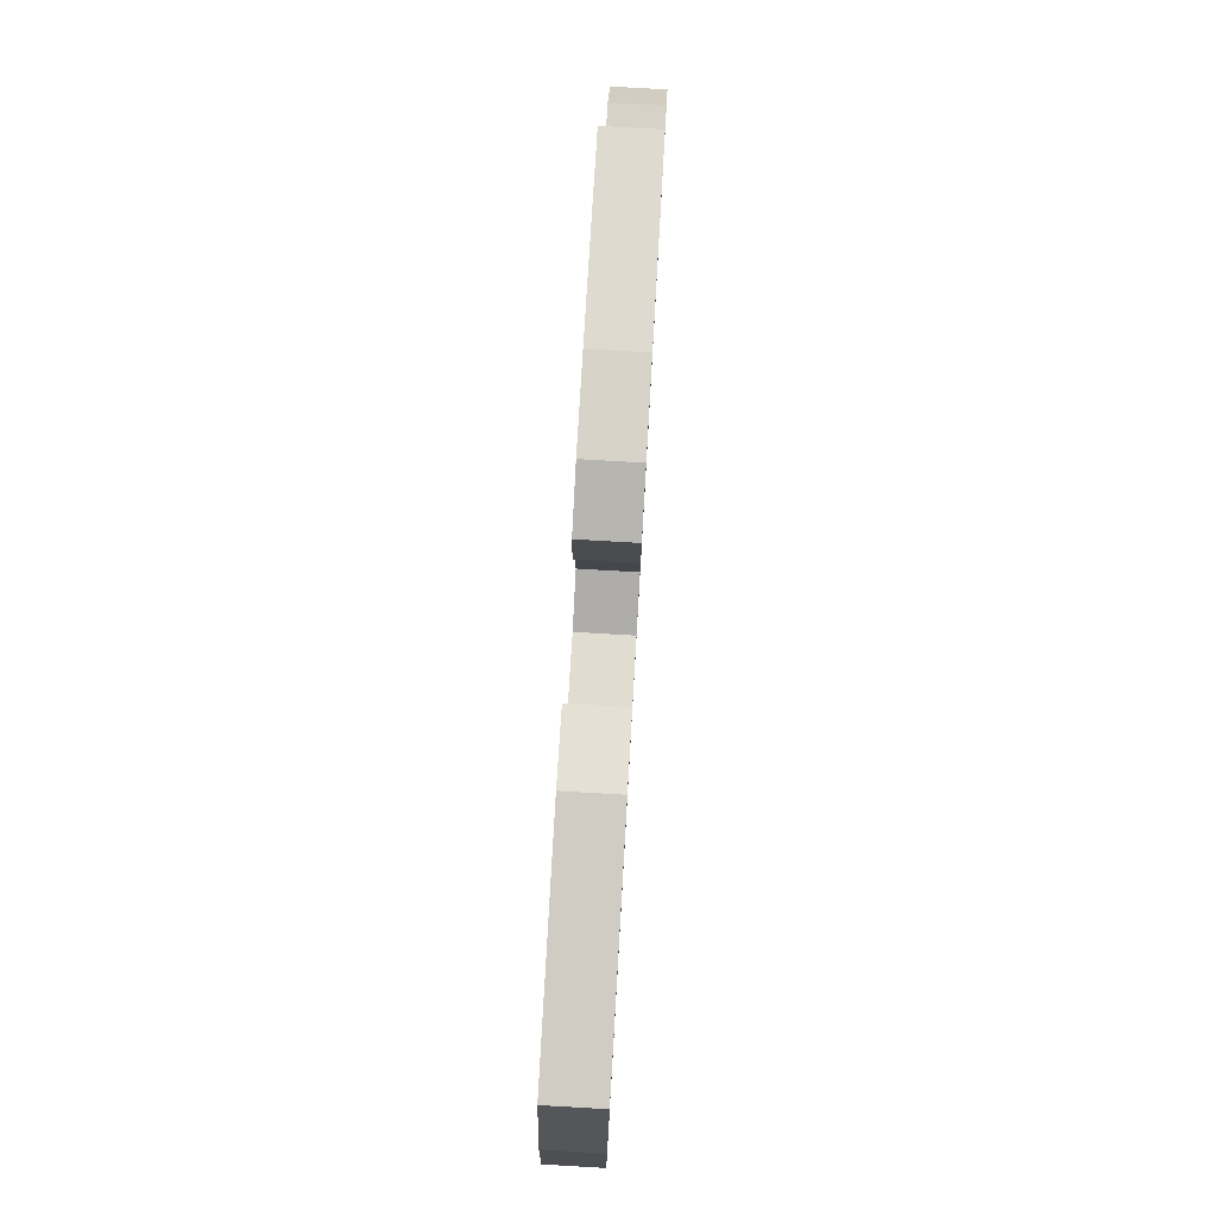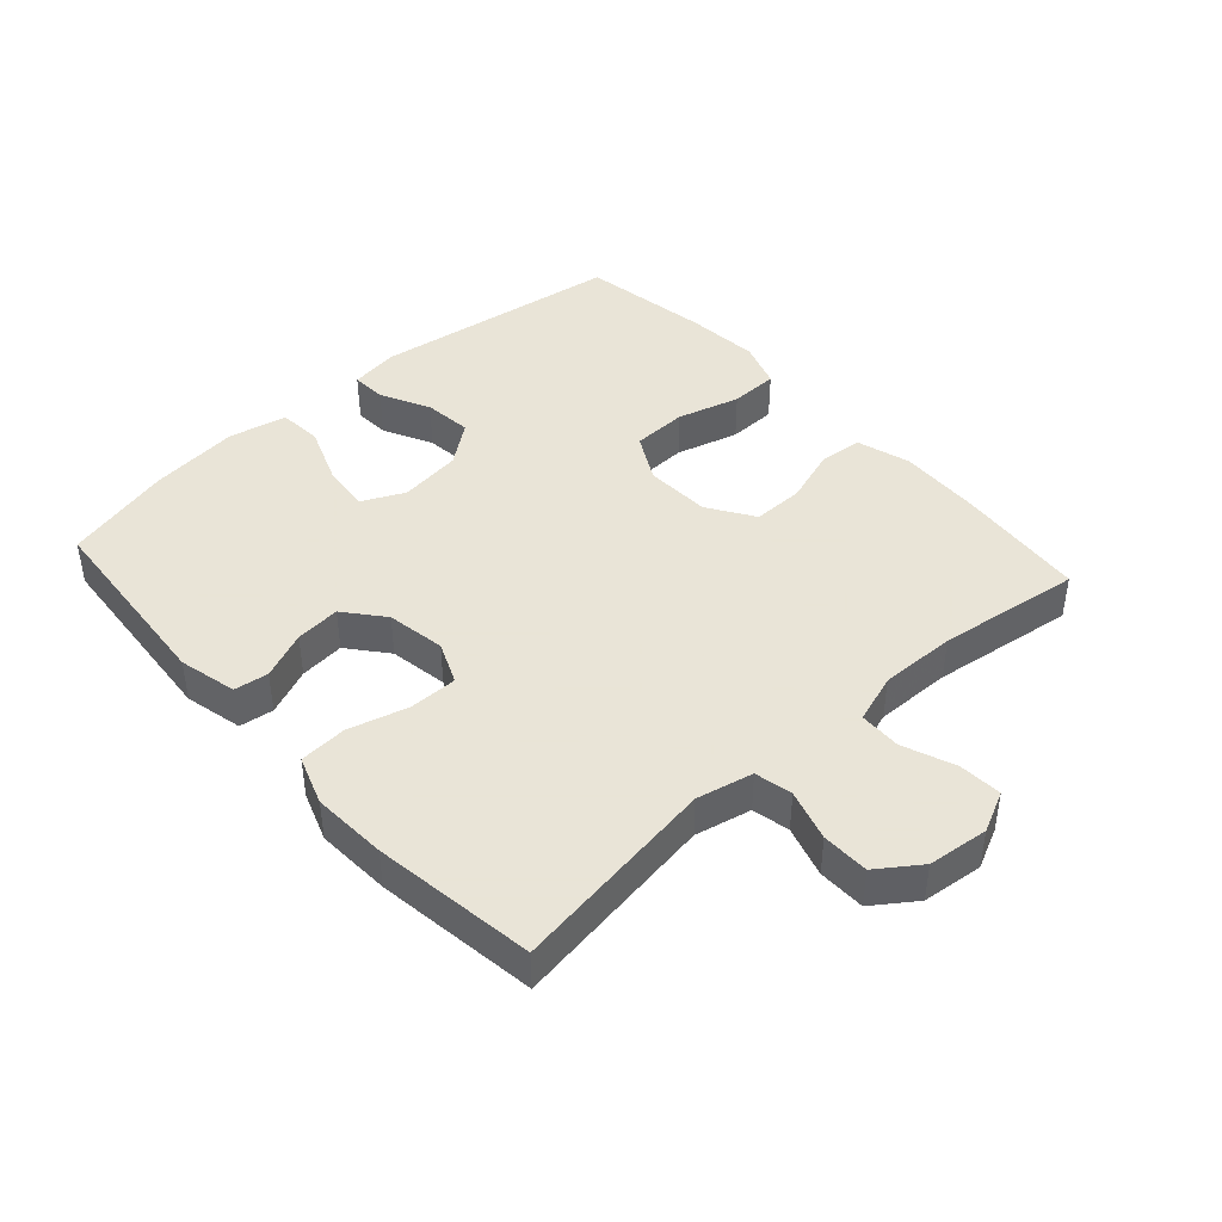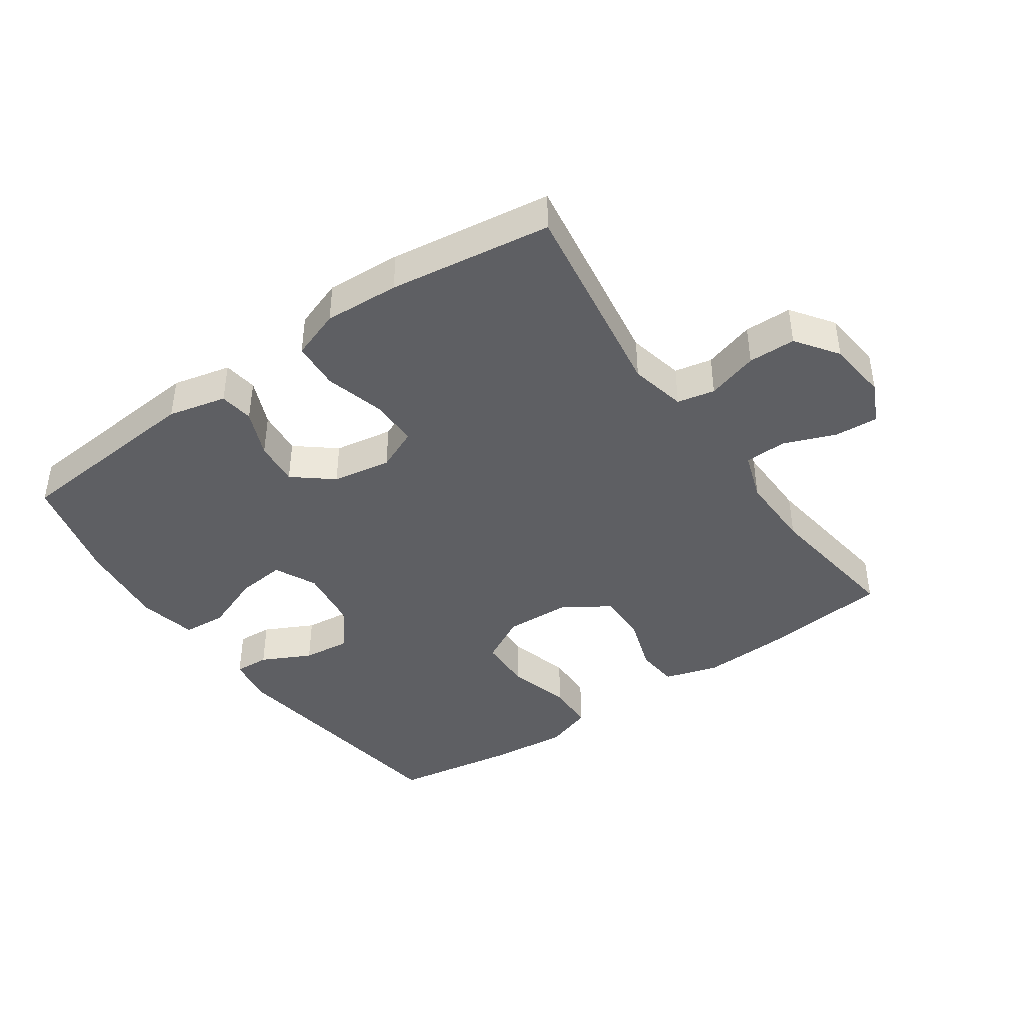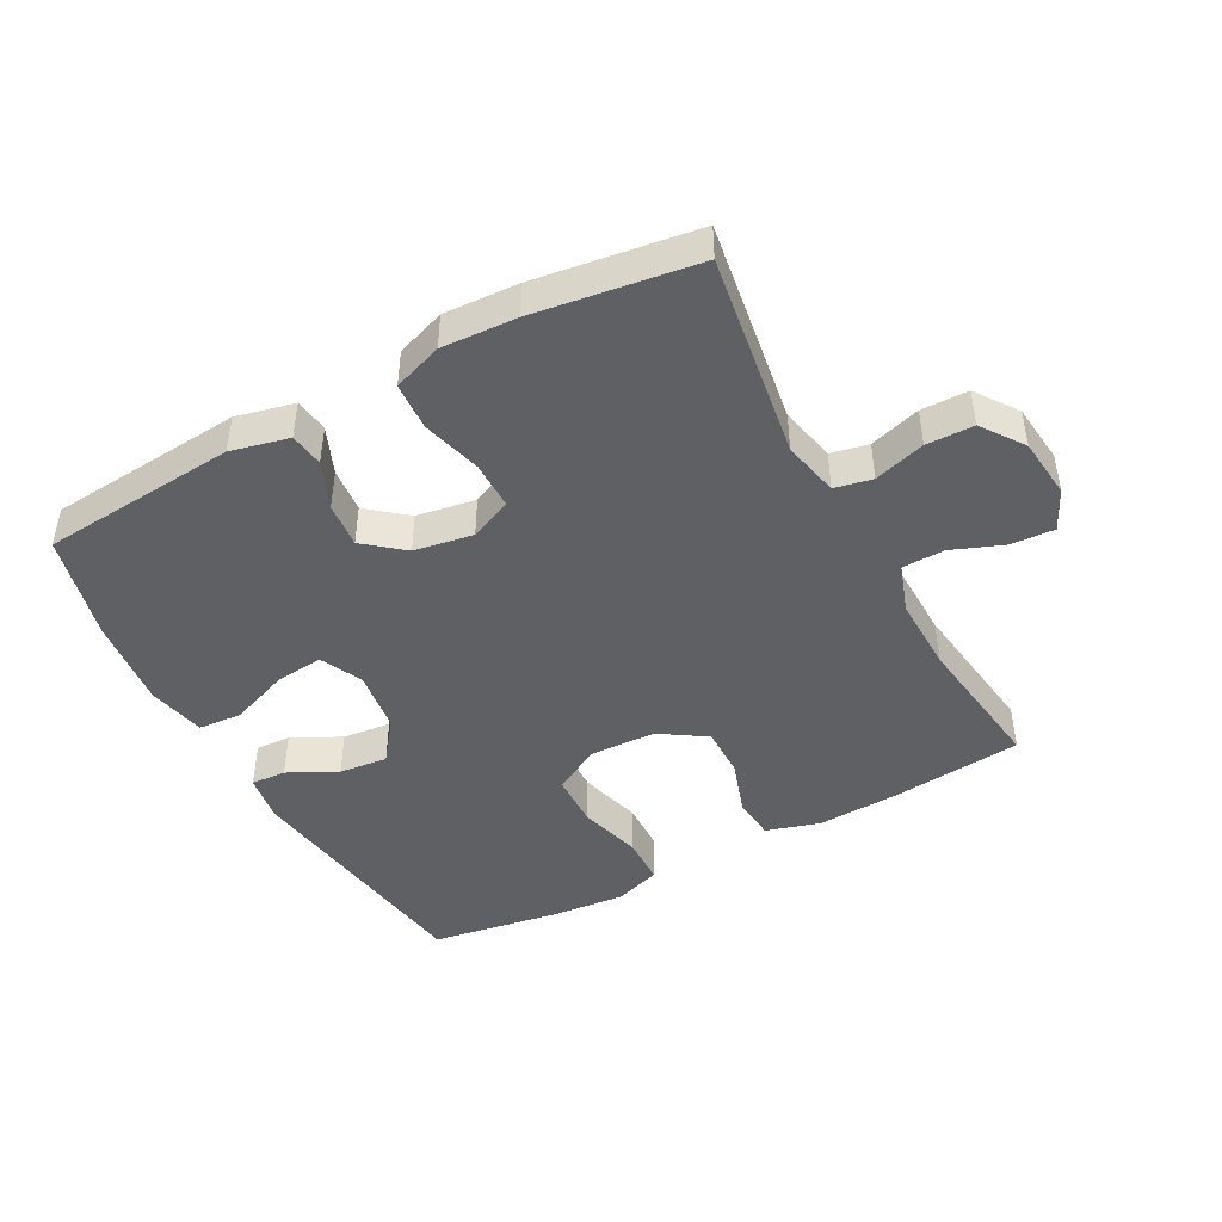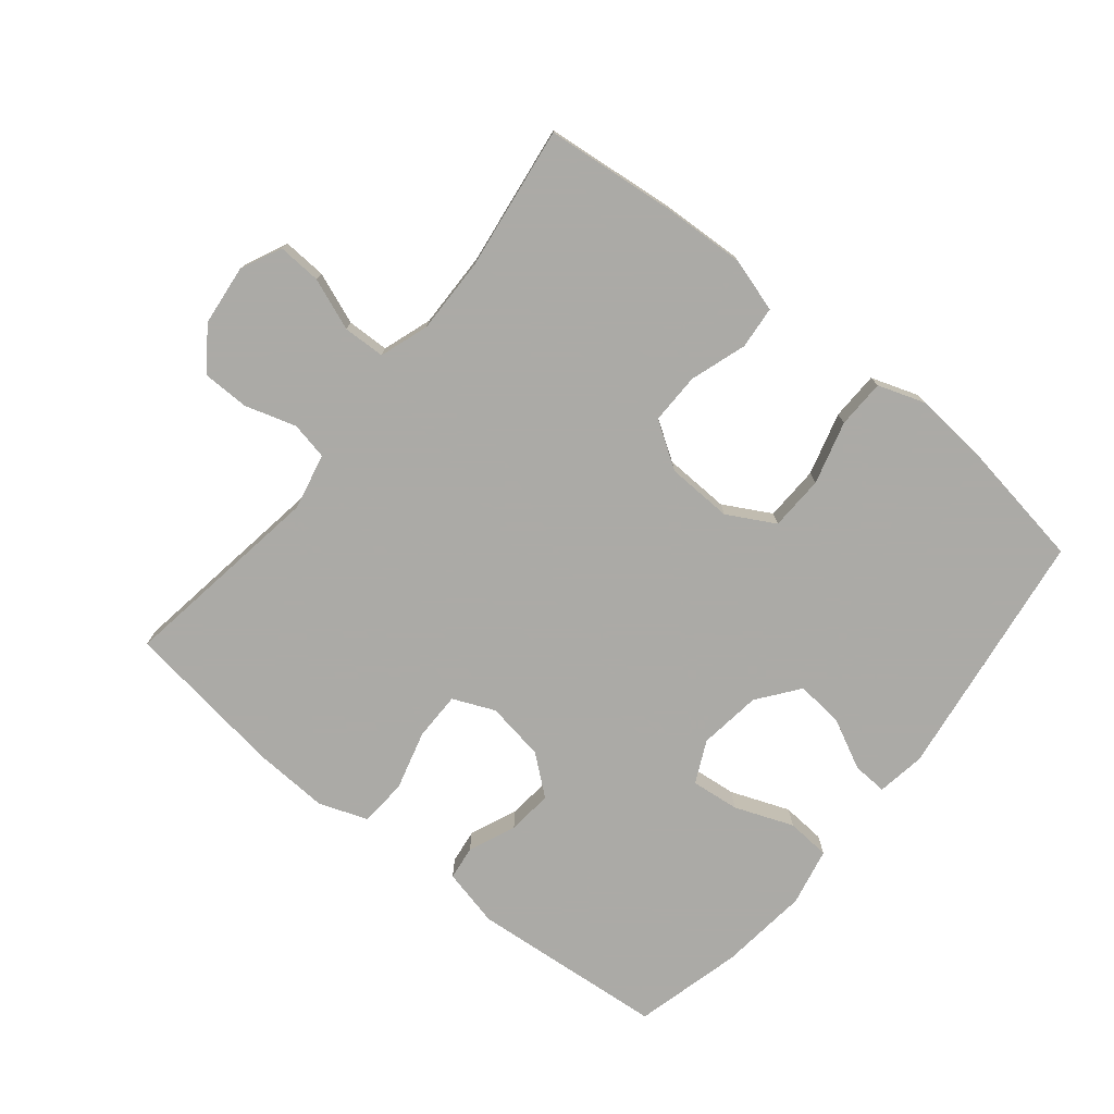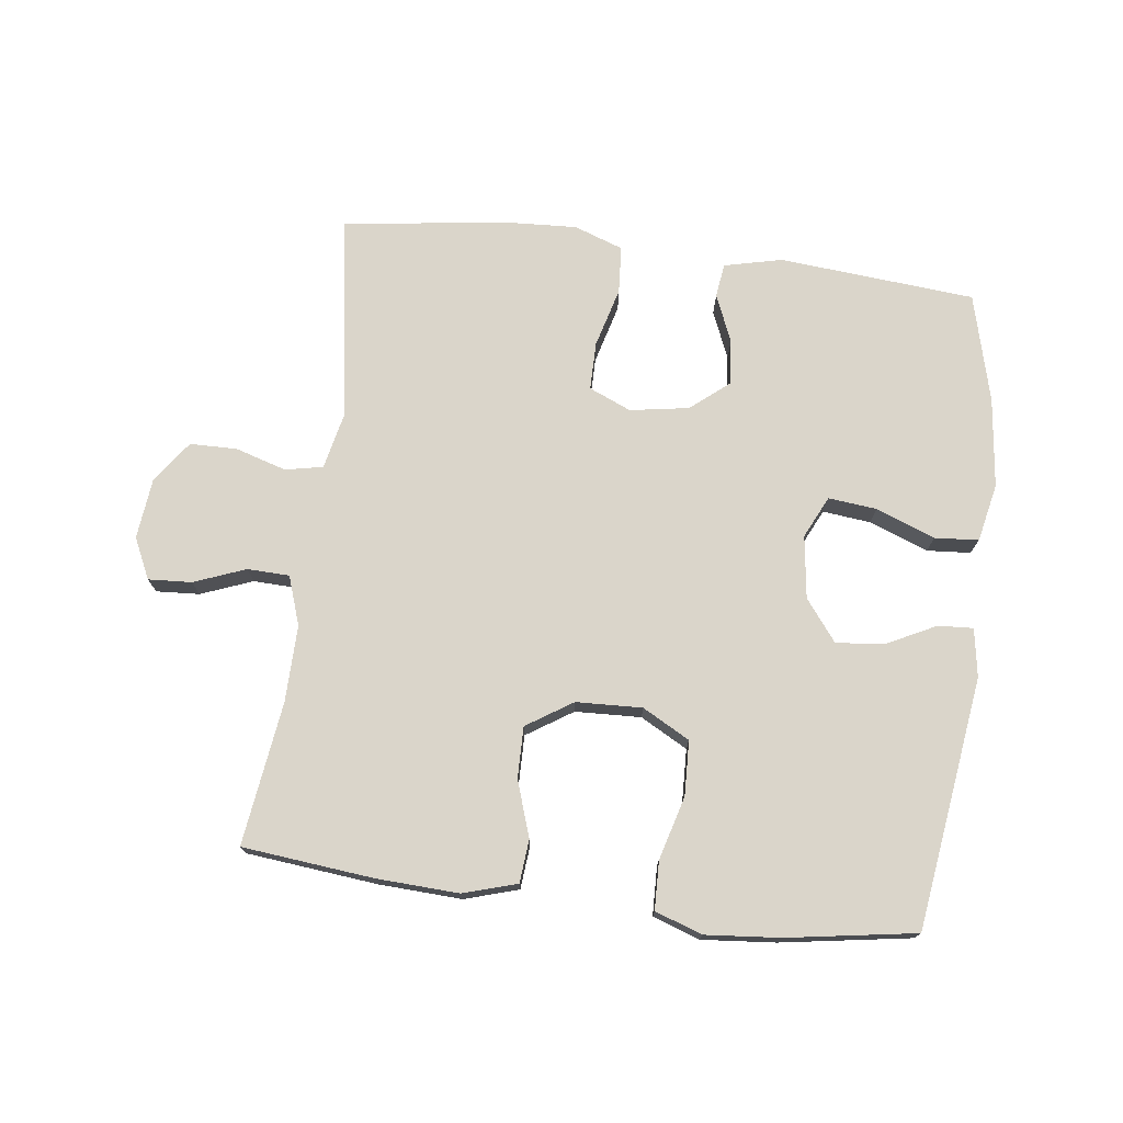
<metadata>
{"format":"obj","ext":"obj","renderer":"f3d","projection":"perspective","resolution":1024,"background":"white","views":[{"elev":79.1,"azim":-86.7,"up":"+Z"},{"elev":42.8,"azim":48.0,"up":"+Y"},{"elev":-42.0,"azim":34.9,"up":"+Y"},{"elev":-45.0,"azim":28.3,"up":"+Y"},{"elev":-75.9,"azim":141.0,"up":"+Y"},{"elev":74.2,"azim":-172.8,"up":"+Y"}]}
</metadata>
<code>
v -0.5 0.07 -0.5
v -0.554 0.07 -0.111
v -0.542 0.07 -0.036
v -0.488 0.07 -0.039
v -0.412 0.07 -0.077
v -0.337 0.07 -0.085
v -0.288 0.07 -0.021
v -0.275 0.07 0.076
v -0.306 0.07 0.141
v -0.381 0.07 0.133
v -0.472 0.07 0.098
v -0.54 0.07 0.103
v -0.559 0.07 0.193
v -0.543 0.07 0.332
v -0.5 0.07 0.5
v -0.197 0.07 0.526
v -0.107 0.07 0.505
v -0.1 0.07 0.452
v -0.131 0.07 0.379
v -0.138 0.07 0.309
v -0.078 0.07 0.26
v 0.013 0.07 0.245
v 0.078 0.07 0.273
v 0.078 0.07 0.348
v 0.053 0.07 0.44
v 0.058 0.07 0.514
v 0.134 0.07 0.541
v 0.25 0.07 0.535
v 0.5 0.07 0.5
v 0.451 0.07 0.181
v 0.47 0.07 0.094
v 0.528 0.07 0.082
v 0.607 0.07 0.106
v 0.68 0.07 0.105
v 0.726 0.07 0.04
v 0.736 0.07 -0.054
v 0.706 0.07 -0.117
v 0.639 0.07 -0.113
v 0.559 0.07 -0.082
v 0.494 0.07 -0.084
v 0.468 0.07 -0.16
v 0.47 0.07 -0.278
v 0.5 0.07 -0.5
v 0.297 0.07 -0.521
v 0.17 0.07 -0.527
v 0.087 0.07 -0.502
v 0.081 0.07 -0.436
v 0.11 0.07 -0.349
v 0.111 0.07 -0.27
v 0.04 0.07 -0.224
v -0.062 0.07 -0.22
v -0.135 0.07 -0.26
v -0.138 0.07 -0.345
v -0.111 0.07 -0.442
v -0.113 0.07 -0.517
v -0.186 0.07 -0.542
v -0.3 0.07 -0.532
v -0.5 0 -0.5
v -0.554 0 -0.111
v -0.542 0 -0.036
v -0.488 0 -0.039
v -0.412 0 -0.077
v -0.337 0 -0.085
v -0.288 0 -0.021
v -0.275 0 0.076
v -0.306 0 0.141
v -0.381 0 0.133
v -0.472 0 0.098
v -0.54 0 0.103
v -0.559 0 0.193
v -0.543 0 0.332
v -0.5 0 0.5
v -0.197 0 0.526
v -0.107 0 0.505
v -0.1 0 0.452
v -0.131 0 0.379
v -0.138 0 0.309
v -0.078 0 0.26
v 0.013 0 0.245
v 0.078 0 0.273
v 0.078 0 0.348
v 0.053 0 0.44
v 0.058 0 0.514
v 0.134 0 0.541
v 0.25 0 0.535
v 0.5 0 0.5
v 0.451 0 0.181
v 0.47 0 0.094
v 0.528 0 0.082
v 0.607 0 0.106
v 0.68 0 0.105
v 0.726 0 0.04
v 0.736 0 -0.054
v 0.706 0 -0.117
v 0.639 0 -0.113
v 0.559 0 -0.082
v 0.494 0 -0.084
v 0.468 0 -0.16
v 0.47 0 -0.278
v 0.5 0 -0.5
v 0.297 0 -0.521
v 0.17 0 -0.527
v 0.087 0 -0.502
v 0.081 0 -0.436
v 0.11 0 -0.349
v 0.111 0 -0.27
v 0.04 0 -0.224
v -0.062 0 -0.22
v -0.135 0 -0.26
v -0.138 0 -0.345
v -0.111 0 -0.442
v -0.113 0 -0.517
v -0.186 0 -0.542
v -0.3 0 -0.532
f 3 4 5
f 2 3 5
f 1 2 5
f 57 1 5
f 56 57 5
f 55 56 5
f 54 55 5
f 53 54 5
f 52 53 5 6
f 51 52 6 7
f 50 51 7 8
f 49 50 8 9
f 46 47 48
f 45 46 48
f 44 45 48
f 43 44 48
f 42 43 48
f 41 42 48 49
f 40 41 49 9
f 37 38 39
f 36 37 39
f 35 36 39
f 34 35 39
f 33 34 39
f 32 33 39
f 39 40 9
f 32 39 9
f 31 32 9
f 28 29 30
f 27 28 30
f 26 27 30
f 25 26 30
f 24 25 30
f 23 24 30 31
f 22 23 31
f 21 22 31 9
f 17 18 19
f 16 17 19
f 15 16 19
f 14 15 19
f 13 14 19
f 12 13 19
f 11 12 19
f 10 11 19
f 10 19 20
f 9 10 20 21
f 62 61 60
f 62 60 59
f 62 59 58
f 62 58 114
f 62 114 113
f 62 113 112
f 62 112 111
f 62 111 110
f 63 62 110 109
f 64 63 109 108
f 65 64 108 107
f 66 65 107 106
f 105 104 103
f 105 103 102
f 105 102 101
f 105 101 100
f 105 100 99
f 106 105 99 98
f 66 106 98 97
f 96 95 94
f 96 94 93
f 96 93 92
f 96 92 91
f 96 91 90
f 96 90 89
f 66 97 96
f 66 96 89
f 66 89 88
f 87 86 85
f 87 85 84
f 87 84 83
f 87 83 82
f 87 82 81
f 88 87 81 80
f 88 80 79
f 66 88 79 78
f 76 75 74
f 76 74 73
f 76 73 72
f 76 72 71
f 76 71 70
f 76 70 69
f 76 69 68
f 76 68 67
f 77 76 67
f 78 77 67 66
f 1 58 59 2
f 2 59 60 3
f 3 60 61 4
f 4 61 62 5
f 5 62 63 6
f 6 63 64 7
f 7 64 65 8
f 8 65 66 9
f 9 66 67 10
f 10 67 68 11
f 11 68 69 12
f 12 69 70 13
f 13 70 71 14
f 14 71 72 15
f 15 72 73 16
f 16 73 74 17
f 17 74 75 18
f 18 75 76 19
f 19 76 77 20
f 20 77 78 21
f 21 78 79 22
f 22 79 80 23
f 23 80 81 24
f 24 81 82 25
f 25 82 83 26
f 26 83 84 27
f 27 84 85 28
f 28 85 86 29
f 29 86 87 30
f 30 87 88 31
f 31 88 89 32
f 32 89 90 33
f 33 90 91 34
f 34 91 92 35
f 35 92 93 36
f 36 93 94 37
f 37 94 95 38
f 38 95 96 39
f 39 96 97 40
f 40 97 98 41
f 41 98 99 42
f 42 99 100 43
f 43 100 101 44
f 44 101 102 45
f 45 102 103 46
f 46 103 104 47
f 47 104 105 48
f 48 105 106 49
f 49 106 107 50
f 50 107 108 51
f 51 108 109 52
f 52 109 110 53
f 53 110 111 54
f 54 111 112 55
f 55 112 113 56
f 56 113 114 57
f 57 114 58 1

</code>
